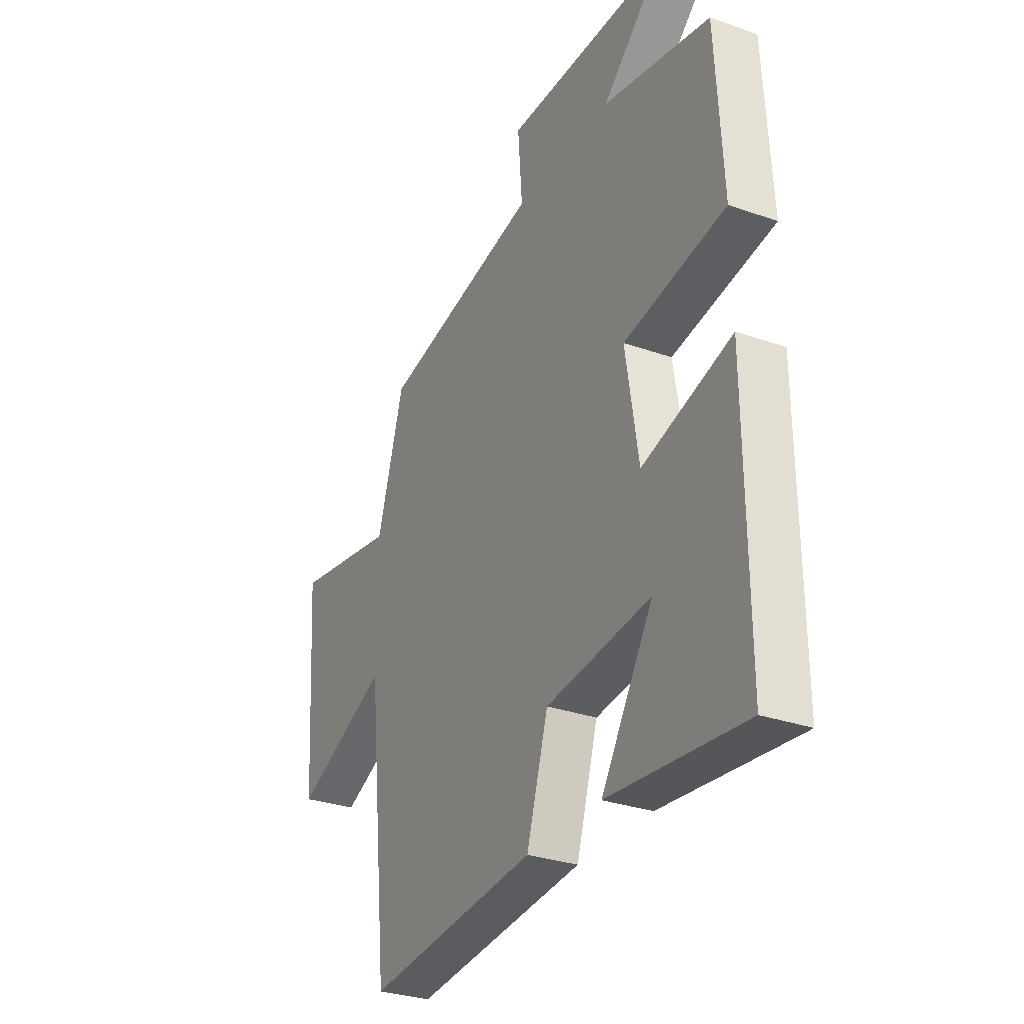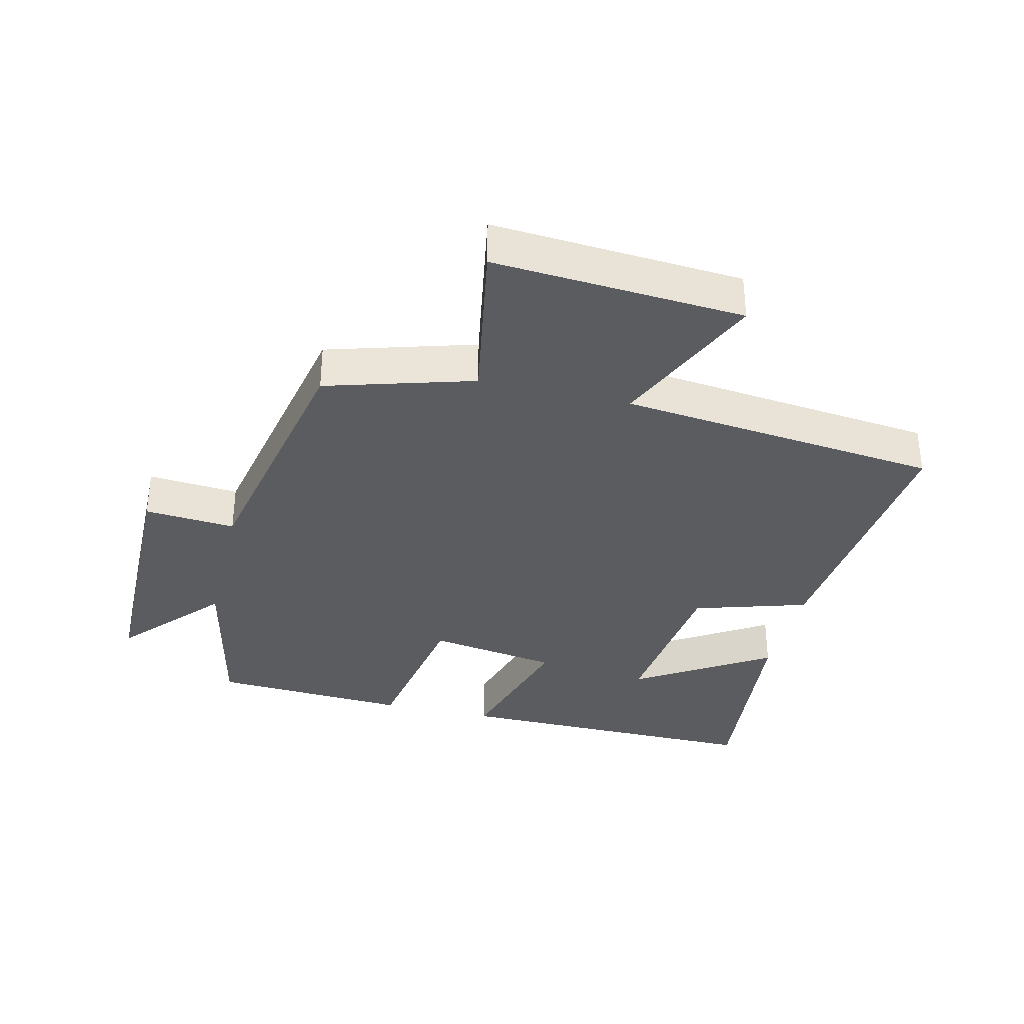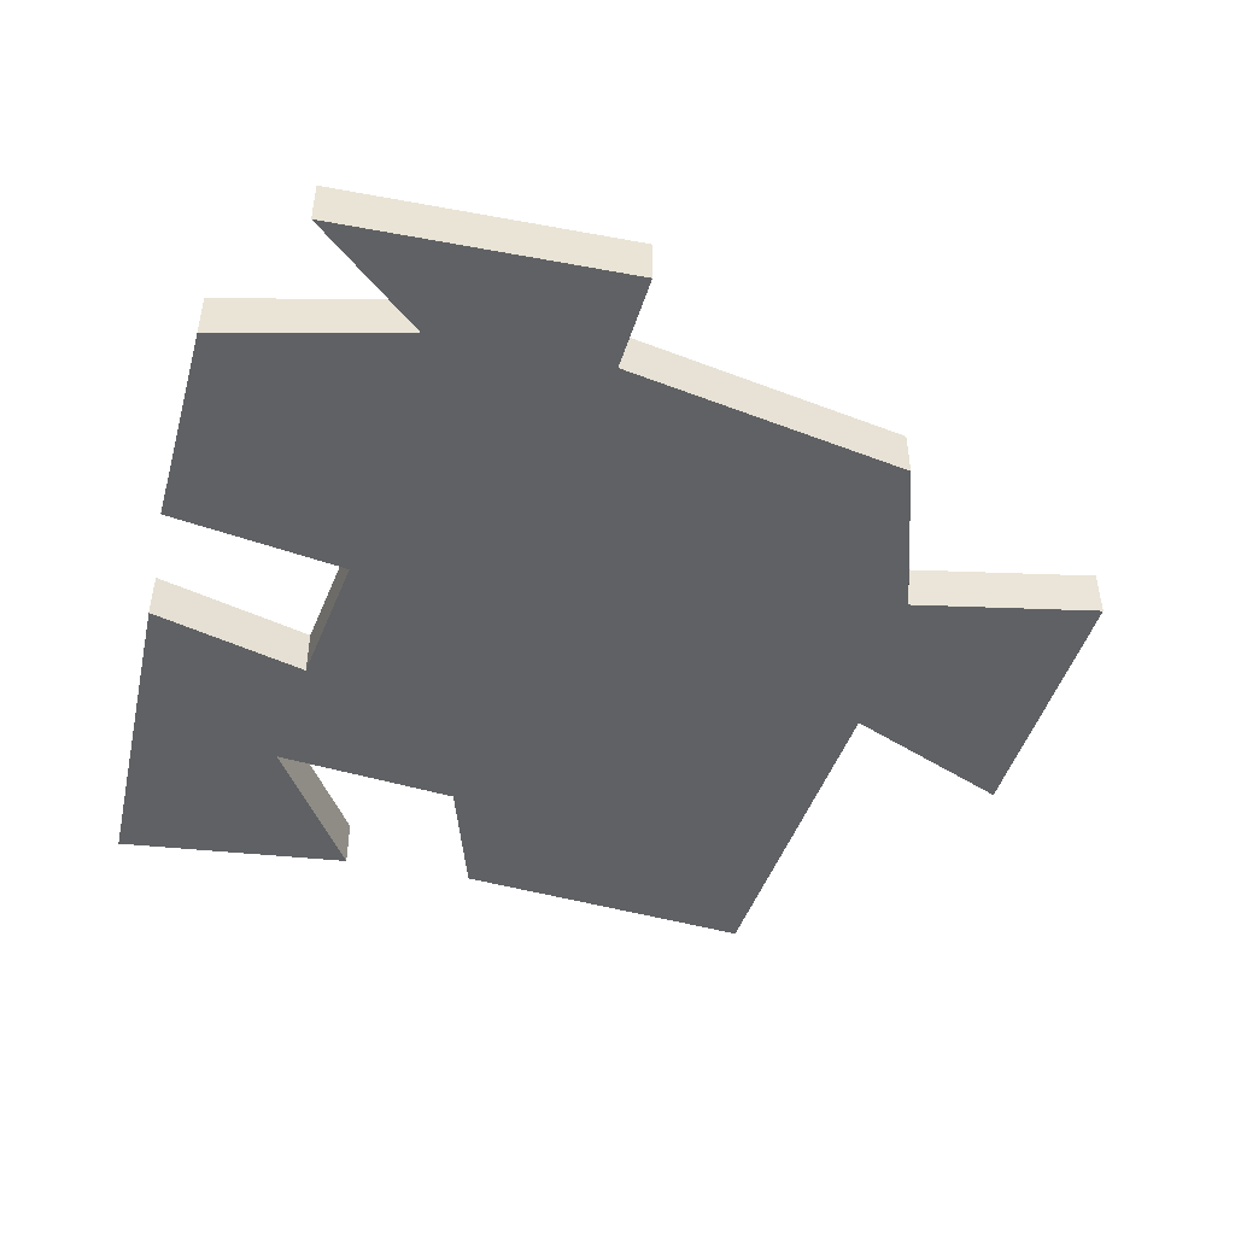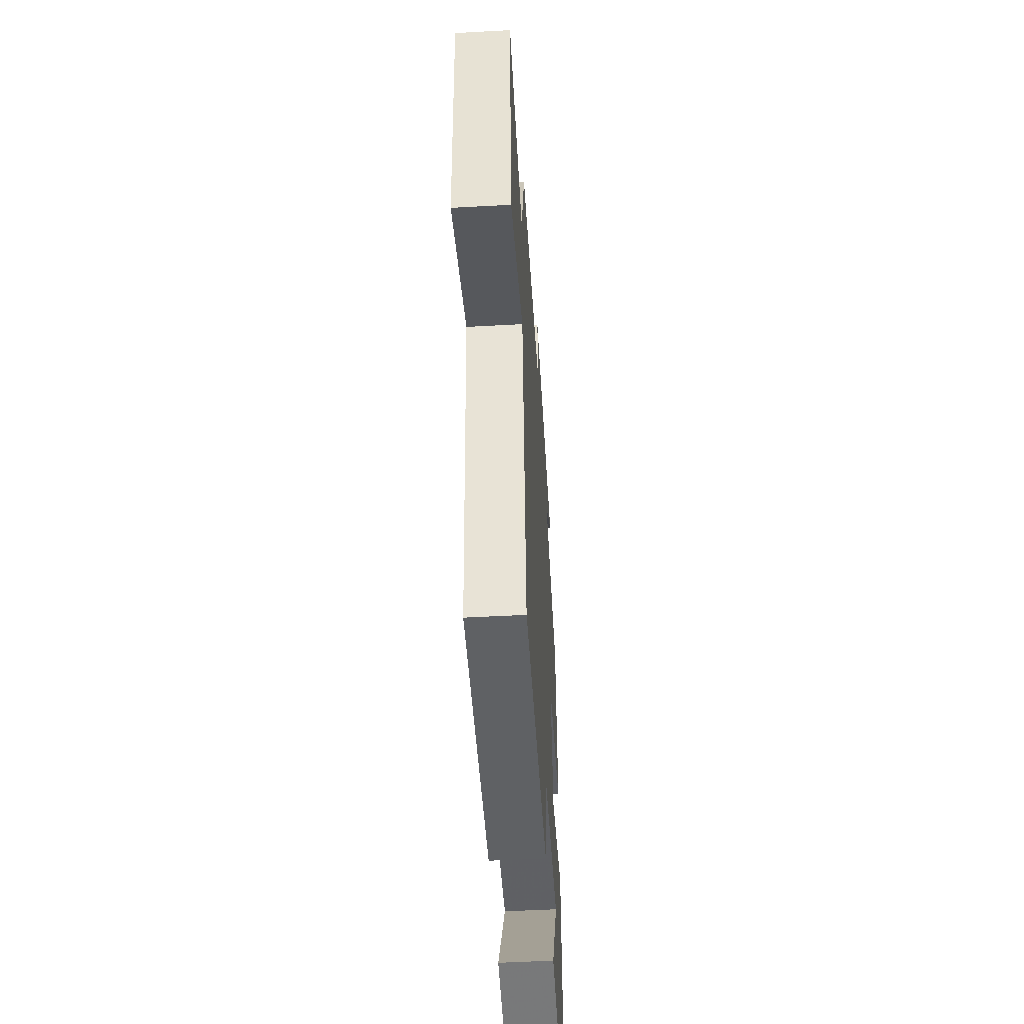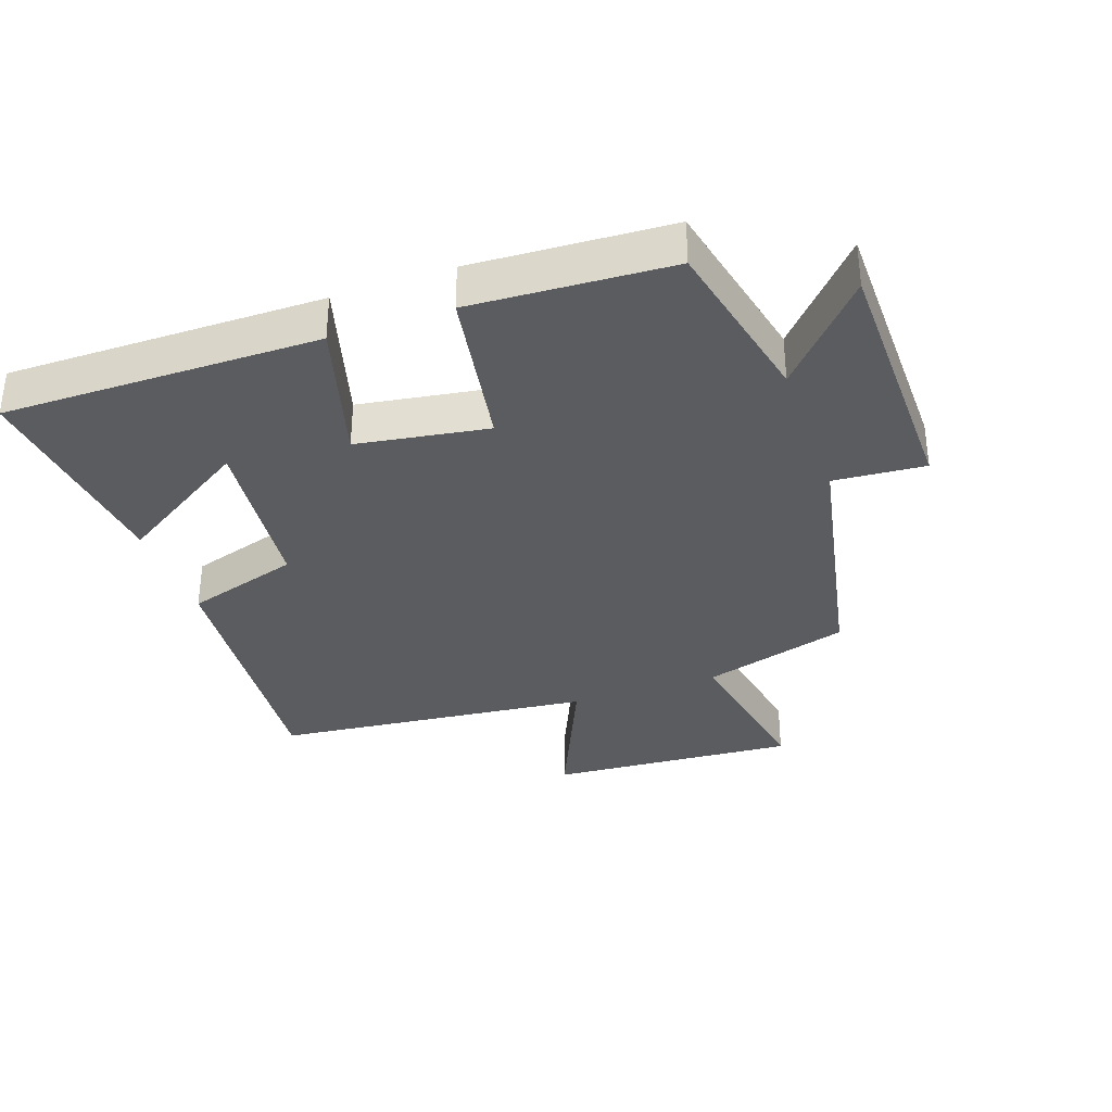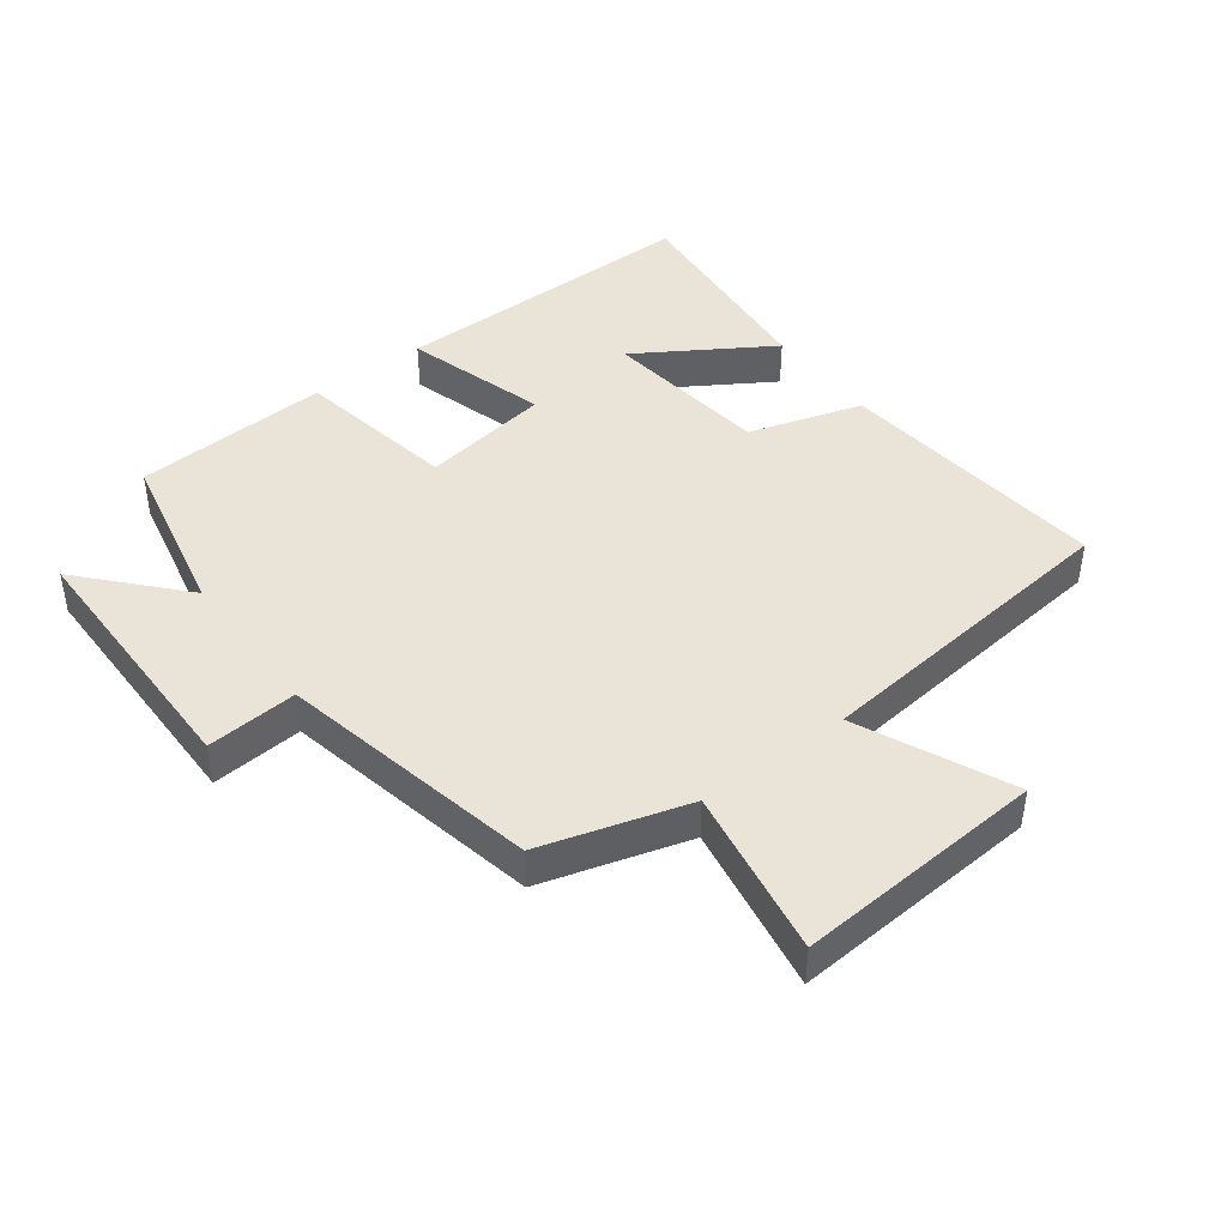
<metadata>
{"format":"obj","ext":"obj","renderer":"f3d","projection":"perspective","resolution":1024,"background":"white","views":[{"elev":-30.3,"azim":-117.2,"up":"+Z"},{"elev":-34.7,"azim":76.5,"up":"+Y"},{"elev":-46.2,"azim":-12.5,"up":"+Y"},{"elev":-51.9,"azim":93.4,"up":"+Z"},{"elev":-34.0,"azim":-70.5,"up":"+Y"},{"elev":43.3,"azim":52.9,"up":"+Y"}]}
</metadata>
<code>
v -0.503 0.07 -0.534
v -0.5 0.07 -0.046
v -0.278 0.07 -0.11
v -0.246 0.07 0.092
v -0.5 0.07 0.136
v -0.483 0.07 0.442
v -0.216 0.07 0.5
v -0.369 0.07 0.637
v 0.041 0.07 0.641
v 0.03 0.07 0.5
v 0.433 0.07 0.418
v 0.5 0.07 0.191
v 0.761 0.07 0.237
v 0.735 0.07 -0.149
v 0.5 0.07 -0.045
v 0.447 0.07 -0.541
v 0.02 0.07 -0.5
v -0.034 0.07 -0.323
v -0.296 0.07 -0.293
v -0.166 0.07 -0.5
v -0.503 0 -0.534
v -0.5 0 -0.046
v -0.278 0 -0.11
v -0.246 0 0.092
v -0.5 0 0.136
v -0.483 0 0.442
v -0.216 0 0.5
v -0.369 0 0.637
v 0.041 0 0.641
v 0.03 0 0.5
v 0.433 0 0.418
v 0.5 0 0.191
v 0.761 0 0.237
v 0.735 0 -0.149
v 0.5 0 -0.045
v 0.447 0 -0.541
v 0.02 0 -0.5
v -0.034 0 -0.323
v -0.296 0 -0.293
v -0.166 0 -0.5
f 19 20 1 2
f 18 19 2 3
f 15 16 17 18
f 15 18 3 4
f 12 13 14 15
f 10 11 12 15
f 10 15 4
f 7 8 9 10
f 6 7 10
f 4 5 6 10
f 22 21 40 39
f 23 22 39 38
f 38 37 36 35
f 24 23 38 35
f 35 34 33 32
f 35 32 31 30
f 24 35 30
f 30 29 28 27
f 30 27 26
f 30 26 25 24
f 1 21 22 2
f 2 22 23 3
f 3 23 24 4
f 4 24 25 5
f 5 25 26 6
f 6 26 27 7
f 7 27 28 8
f 8 28 29 9
f 9 29 30 10
f 10 30 31 11
f 11 31 32 12
f 12 32 33 13
f 13 33 34 14
f 14 34 35 15
f 15 35 36 16
f 16 36 37 17
f 17 37 38 18
f 18 38 39 19
f 19 39 40 20
f 20 40 21 1

</code>
